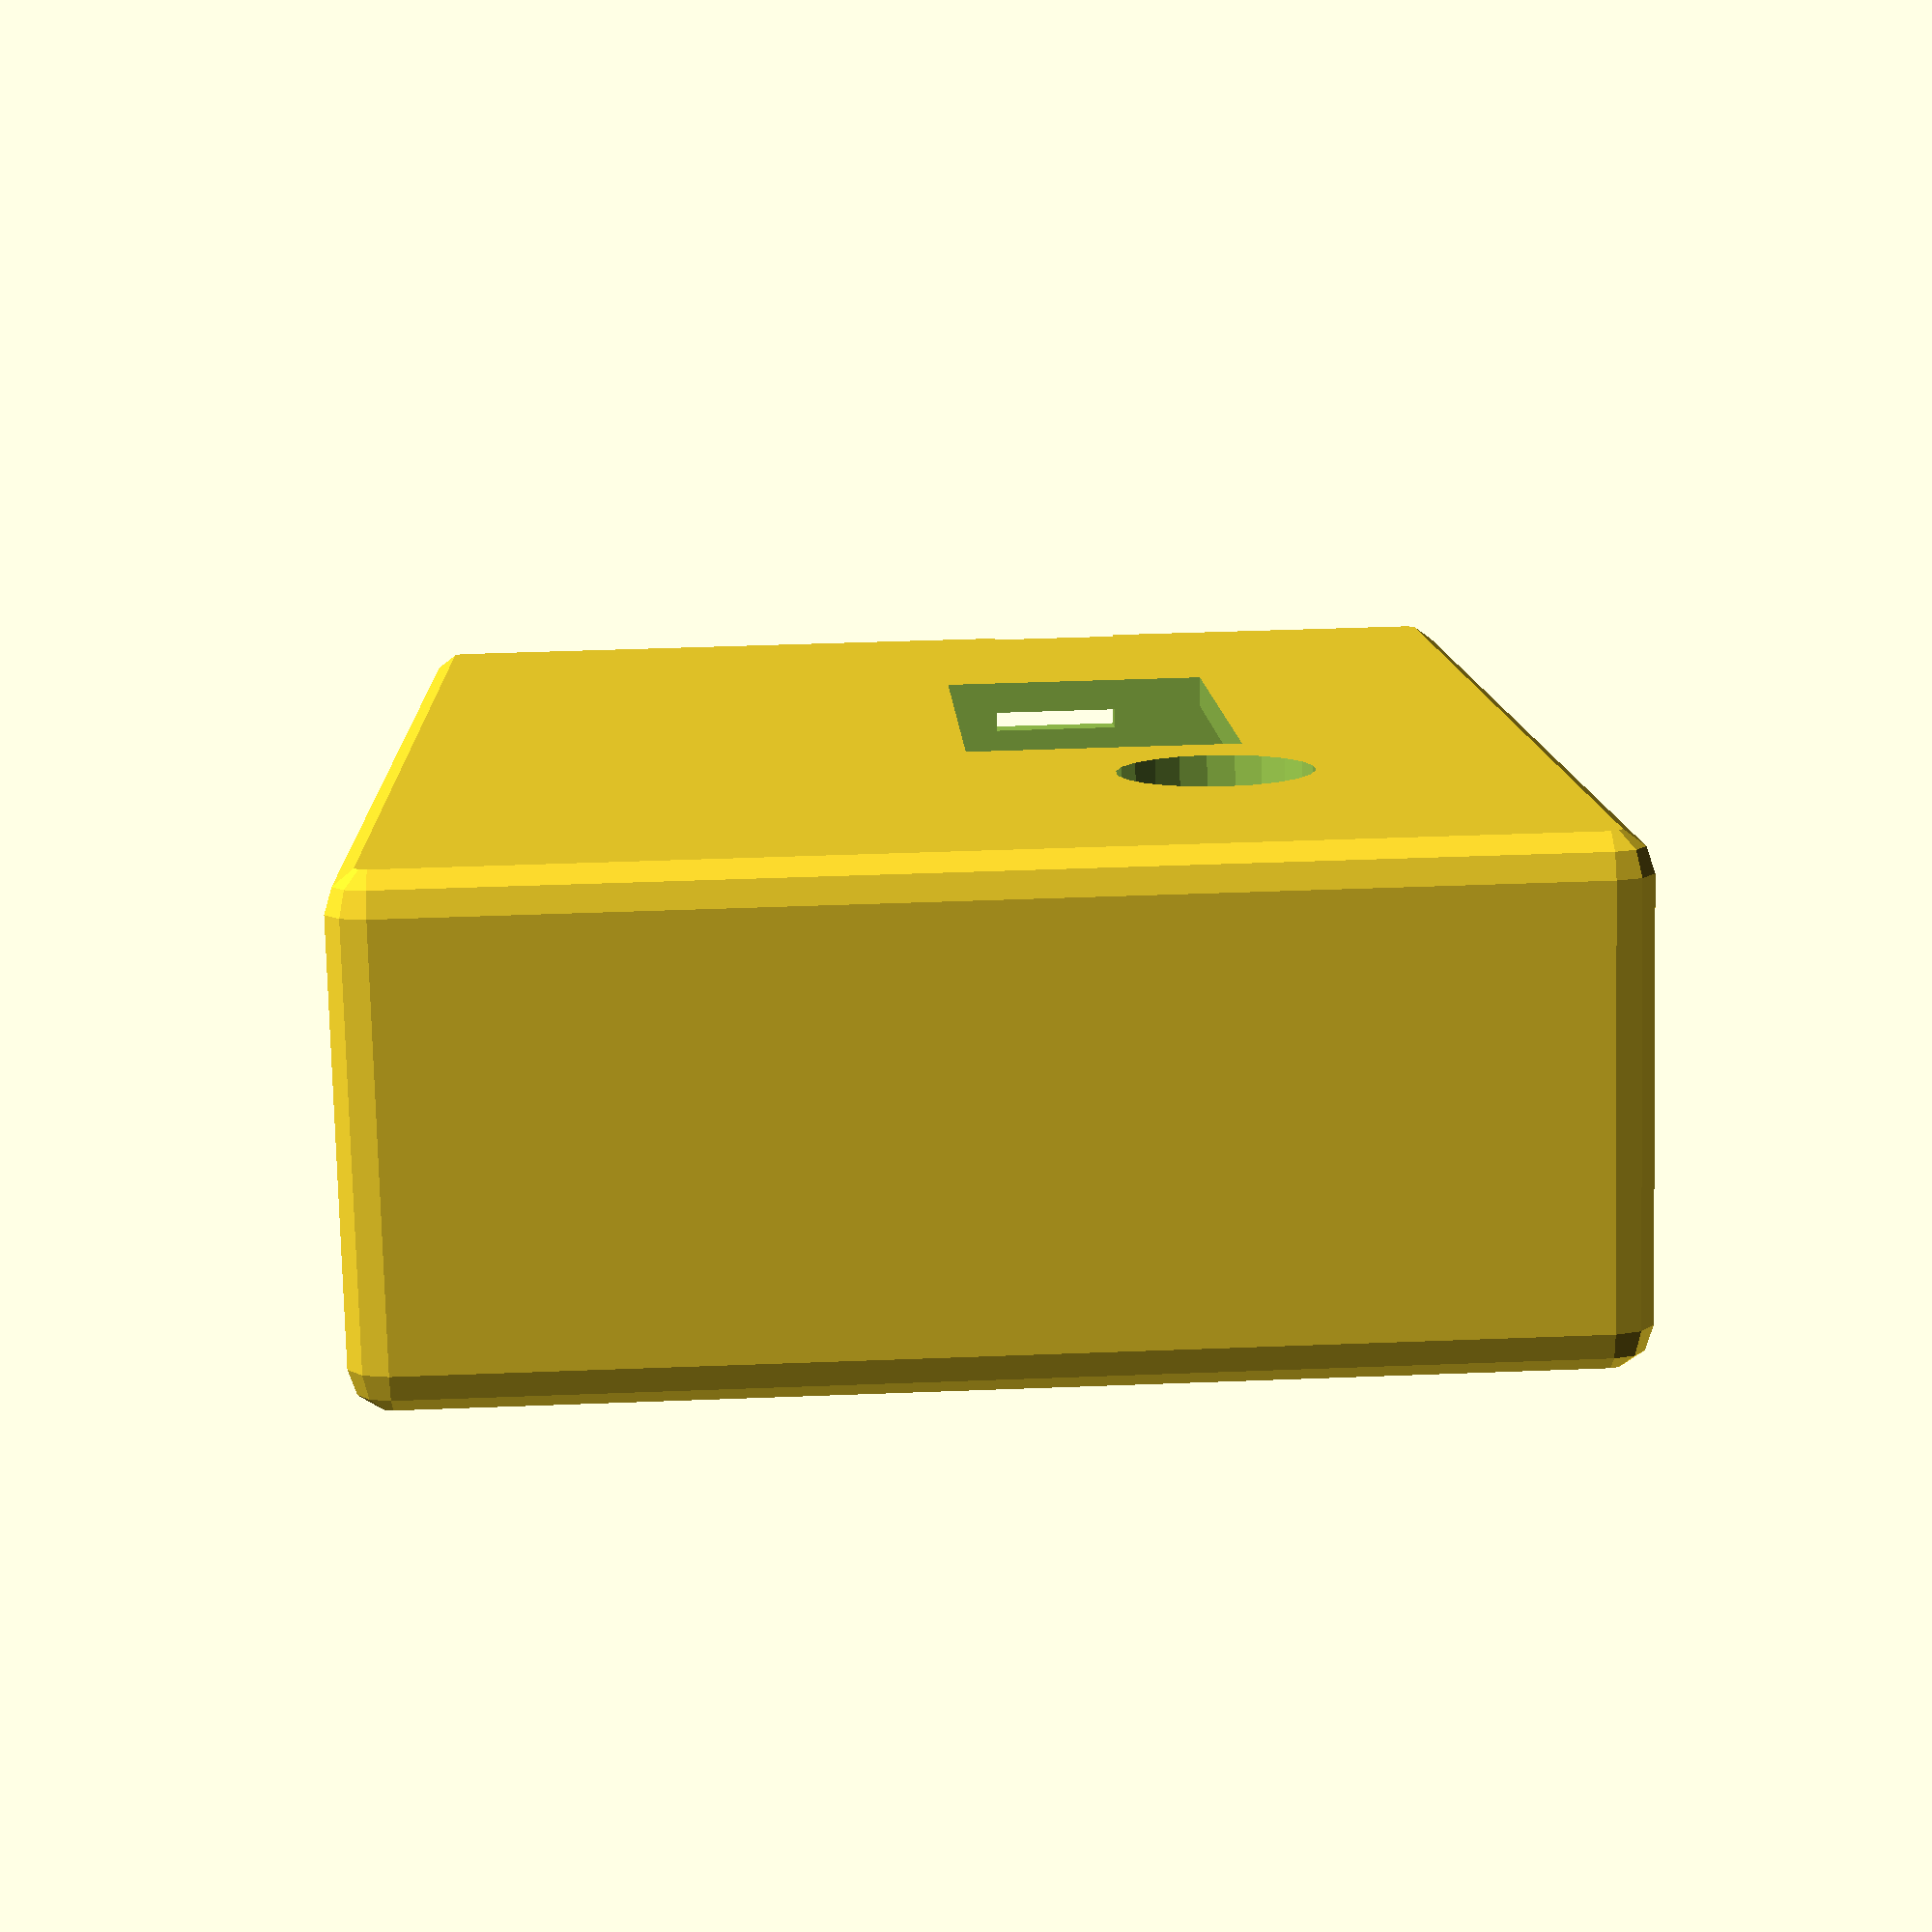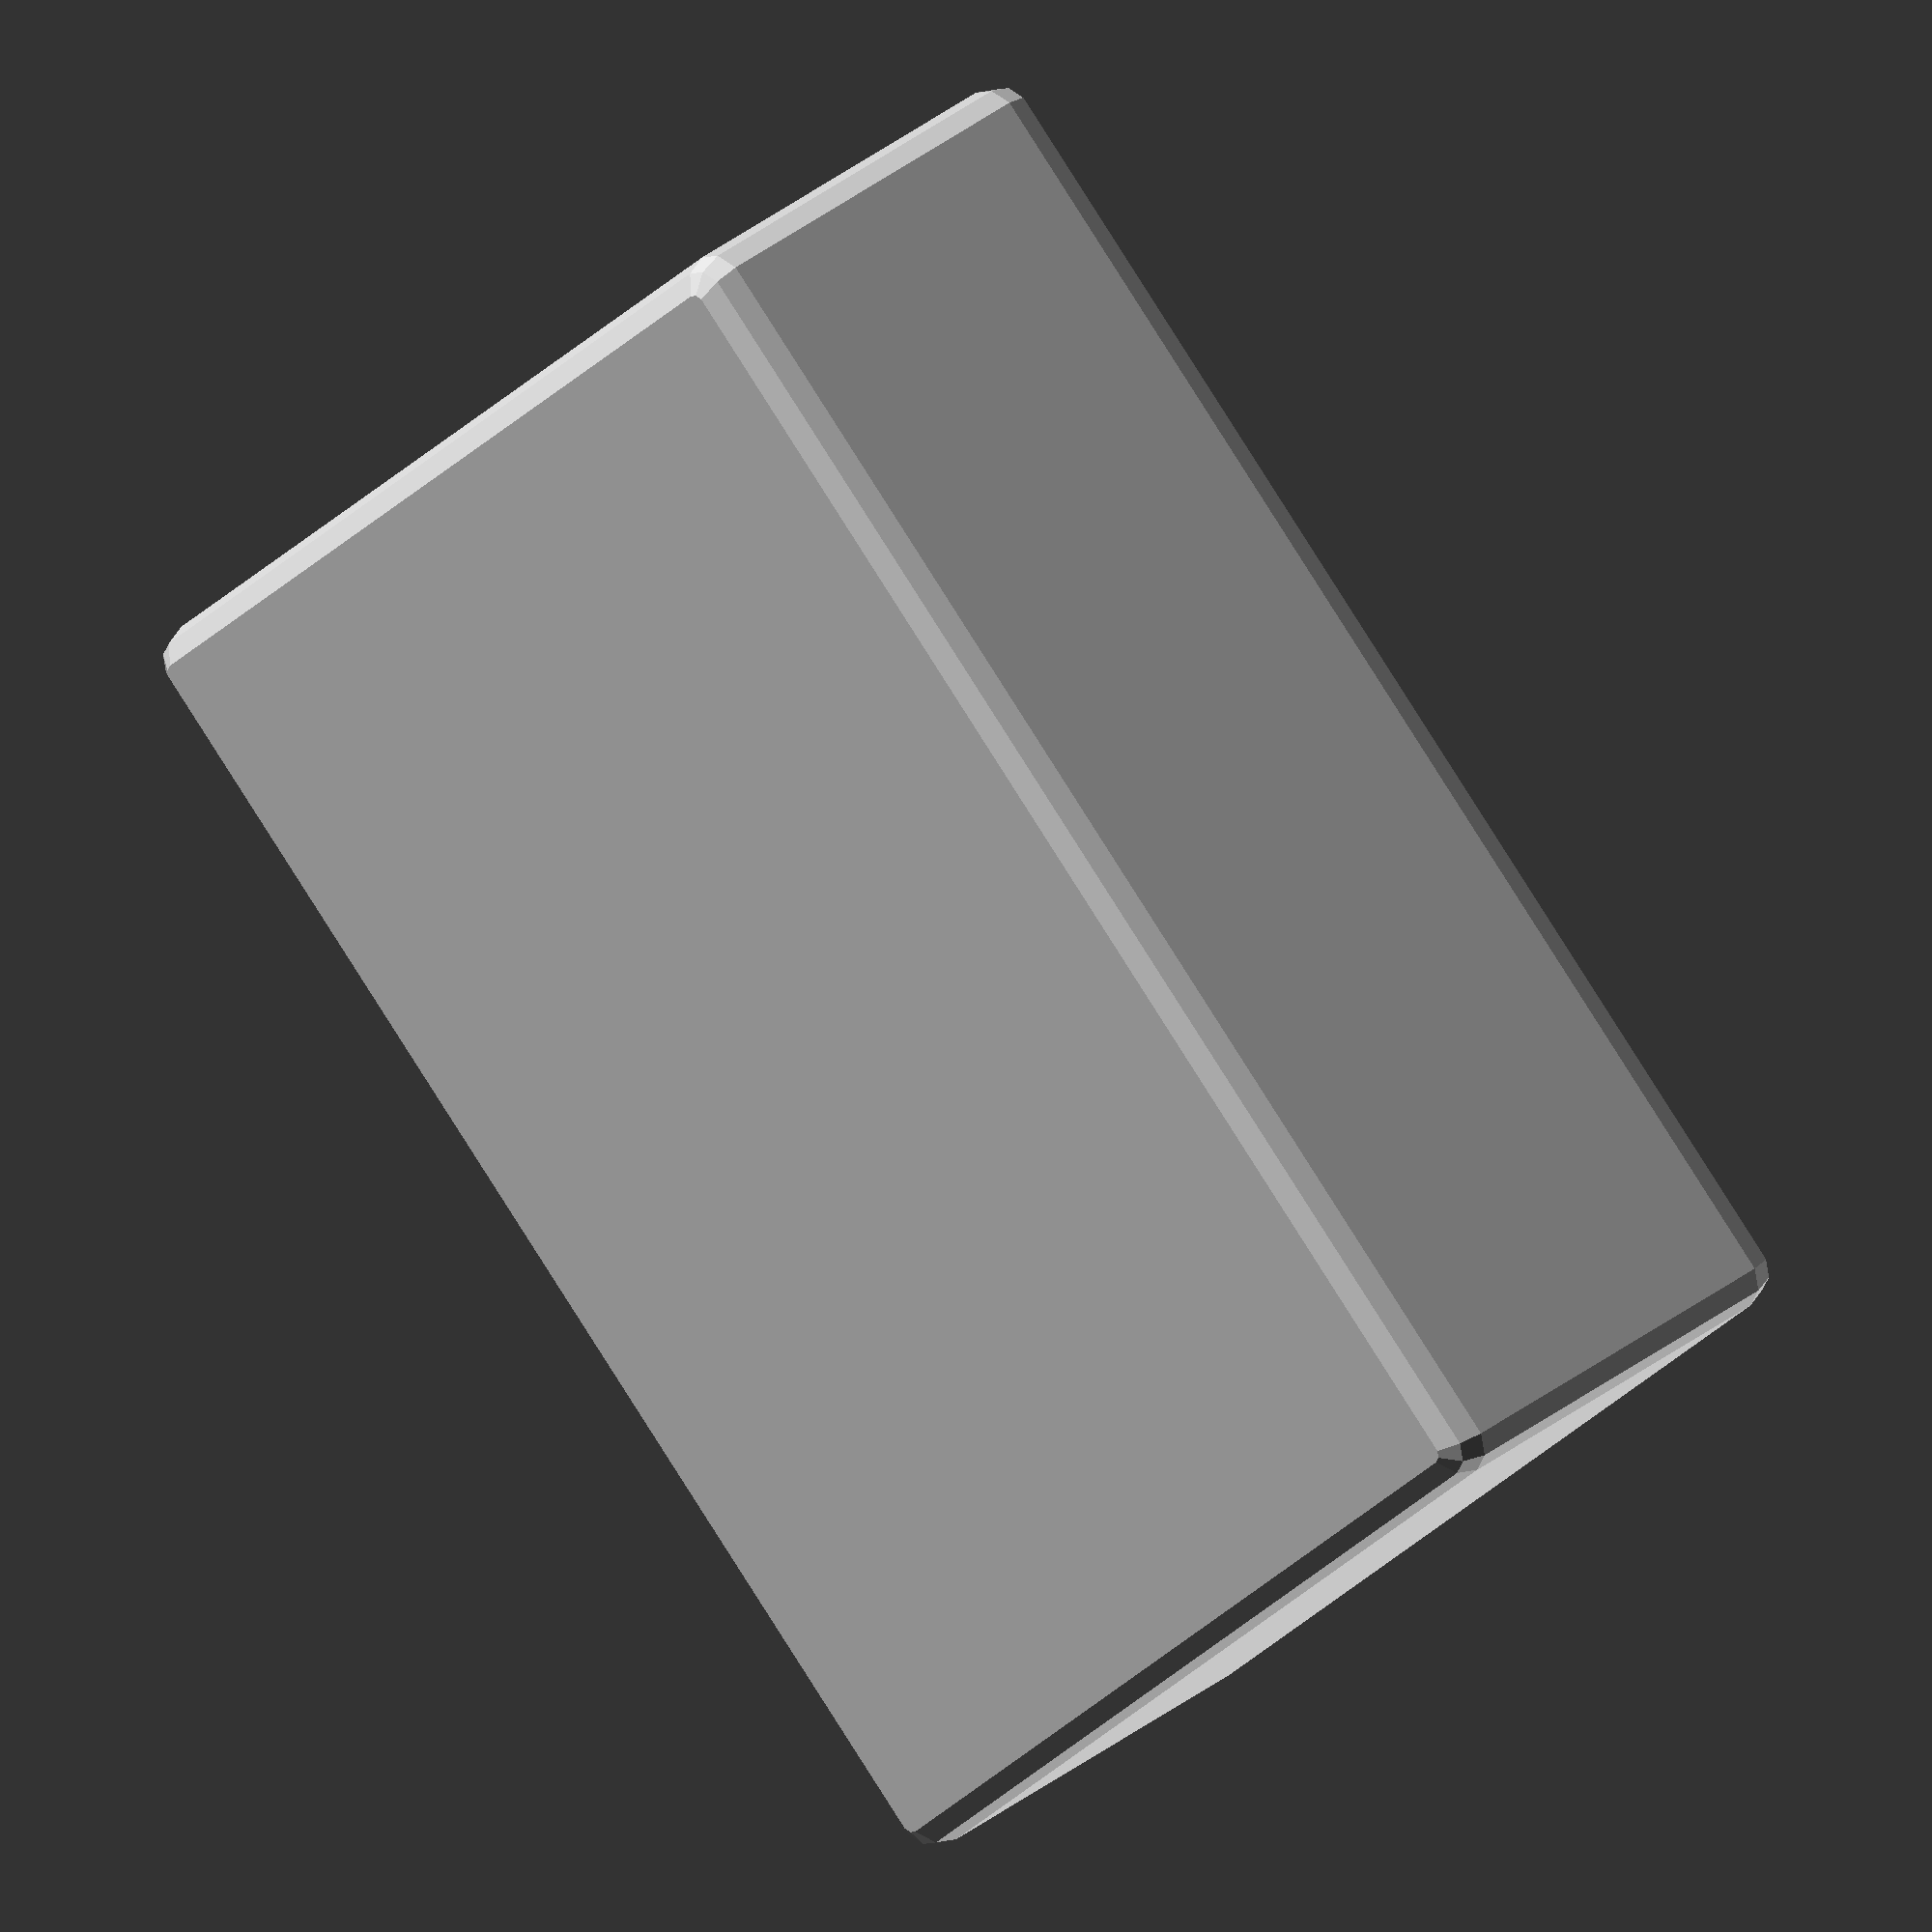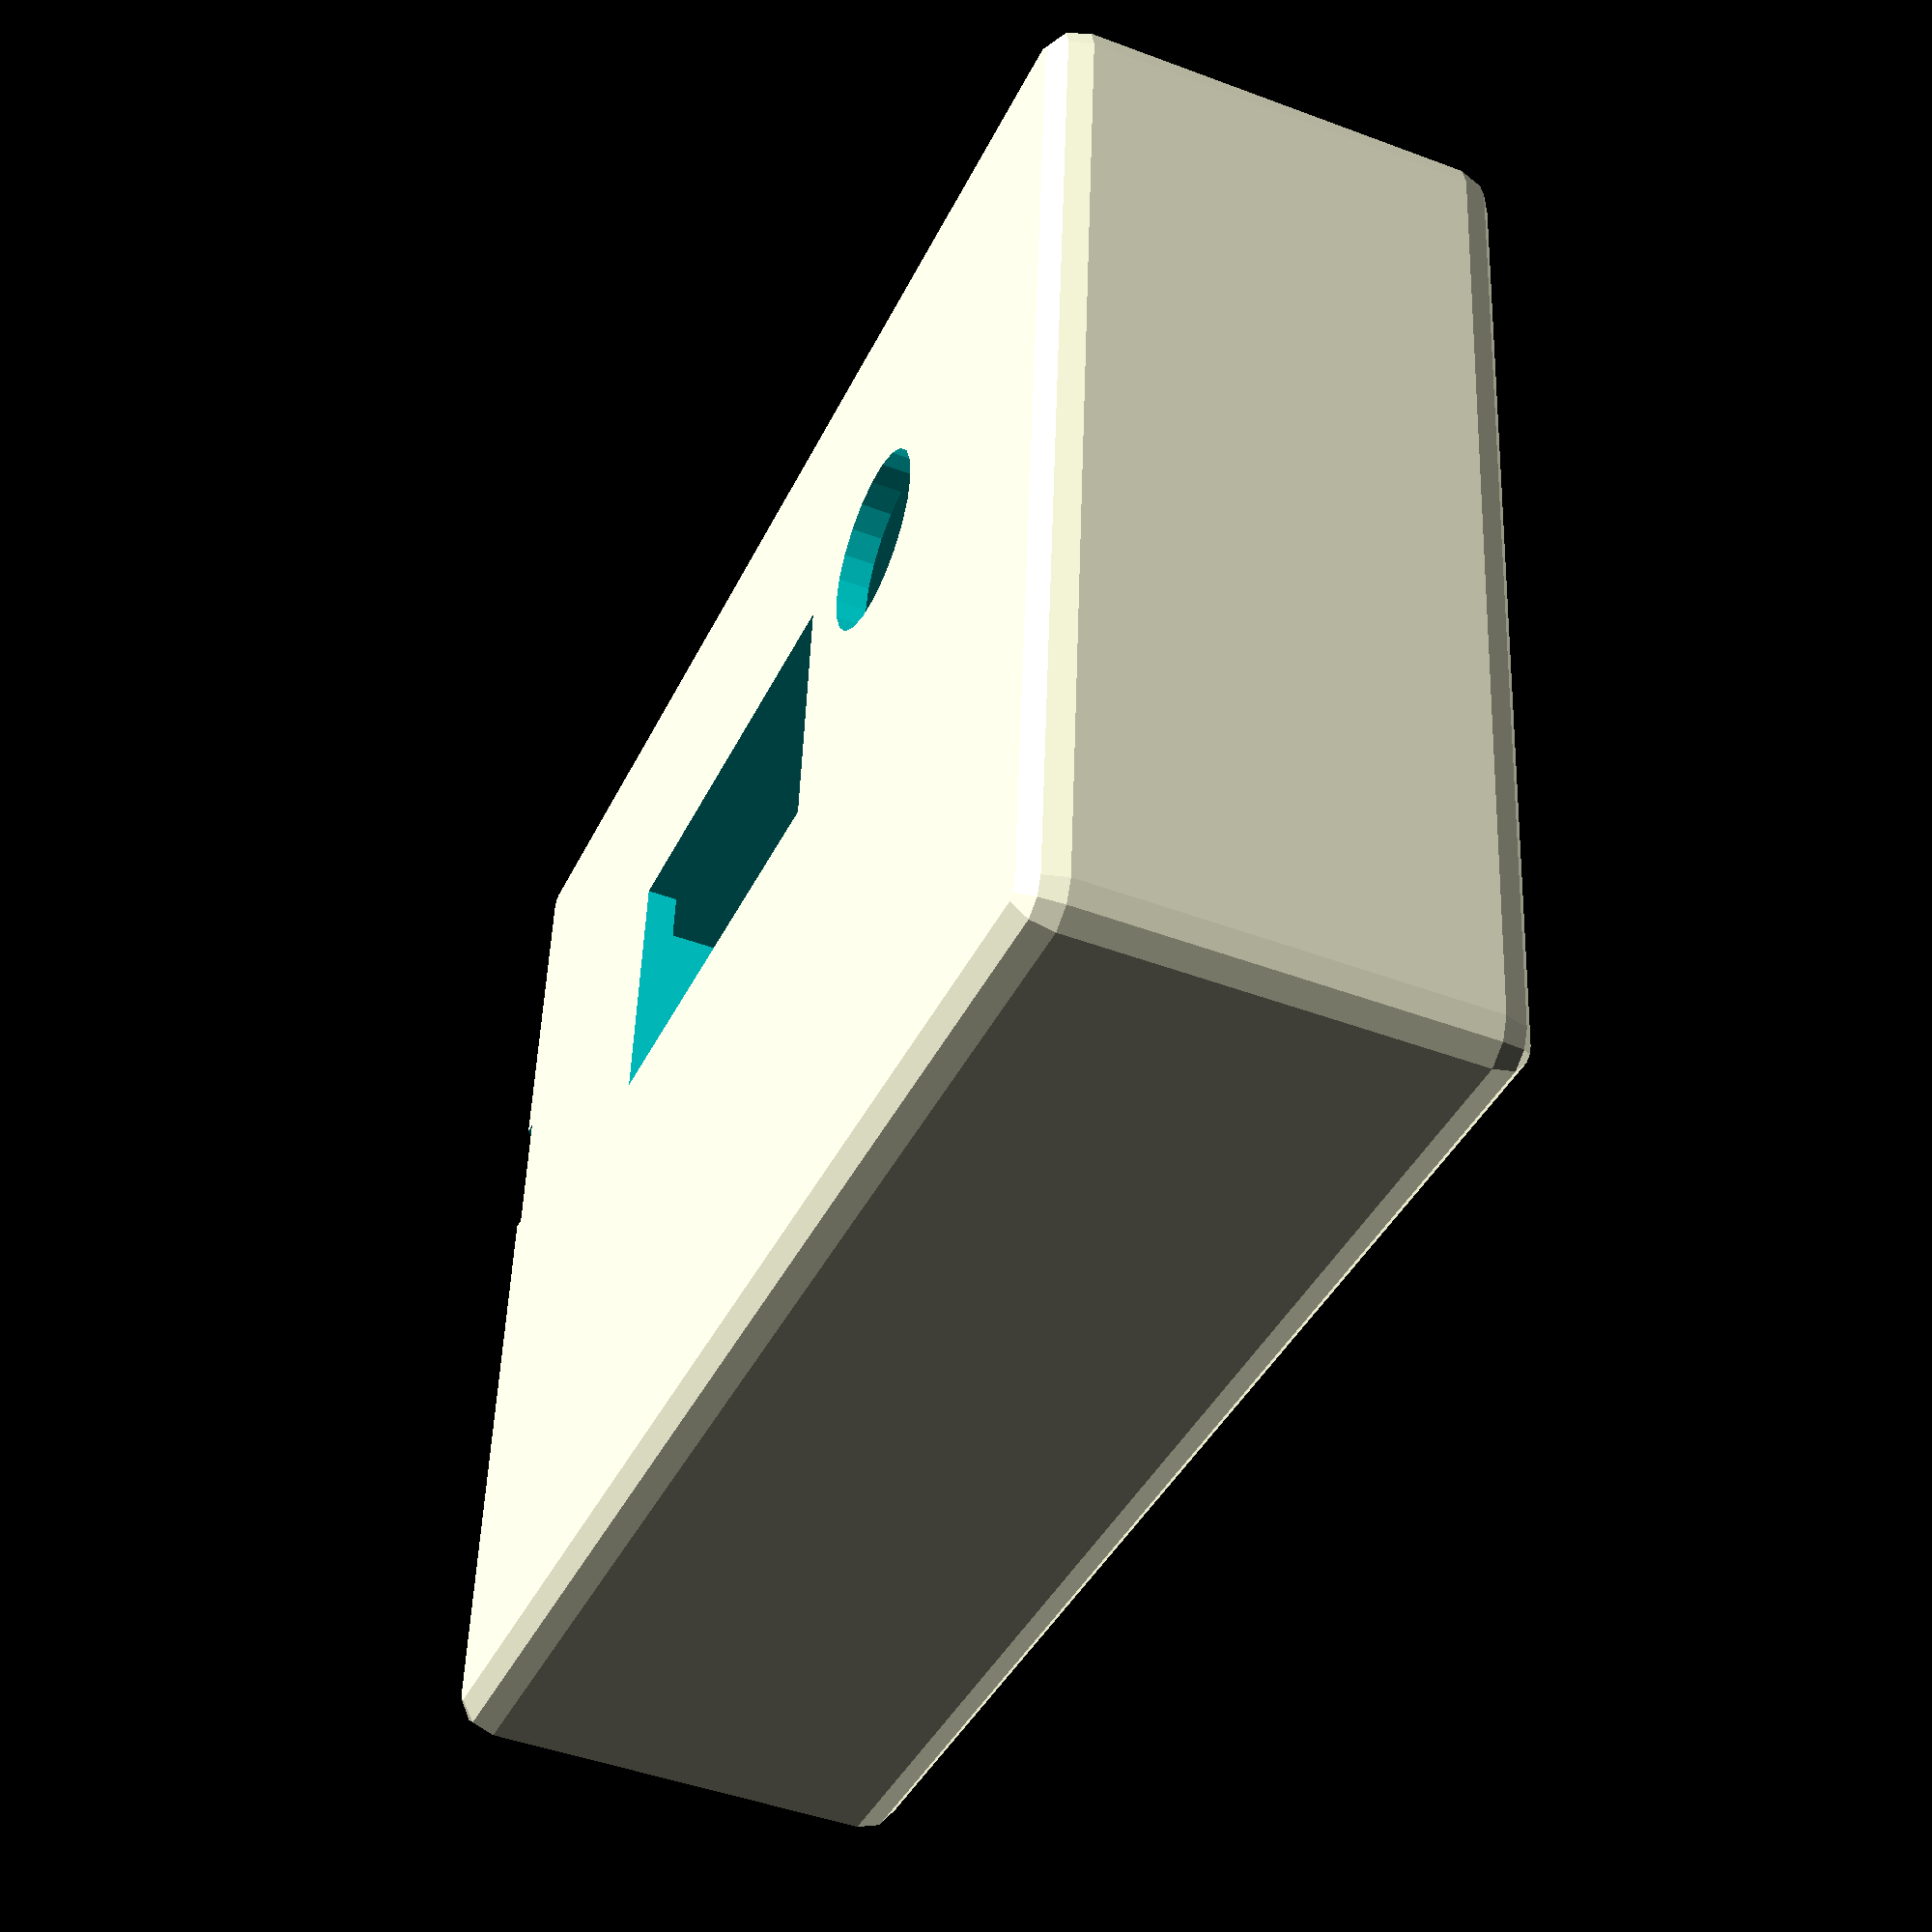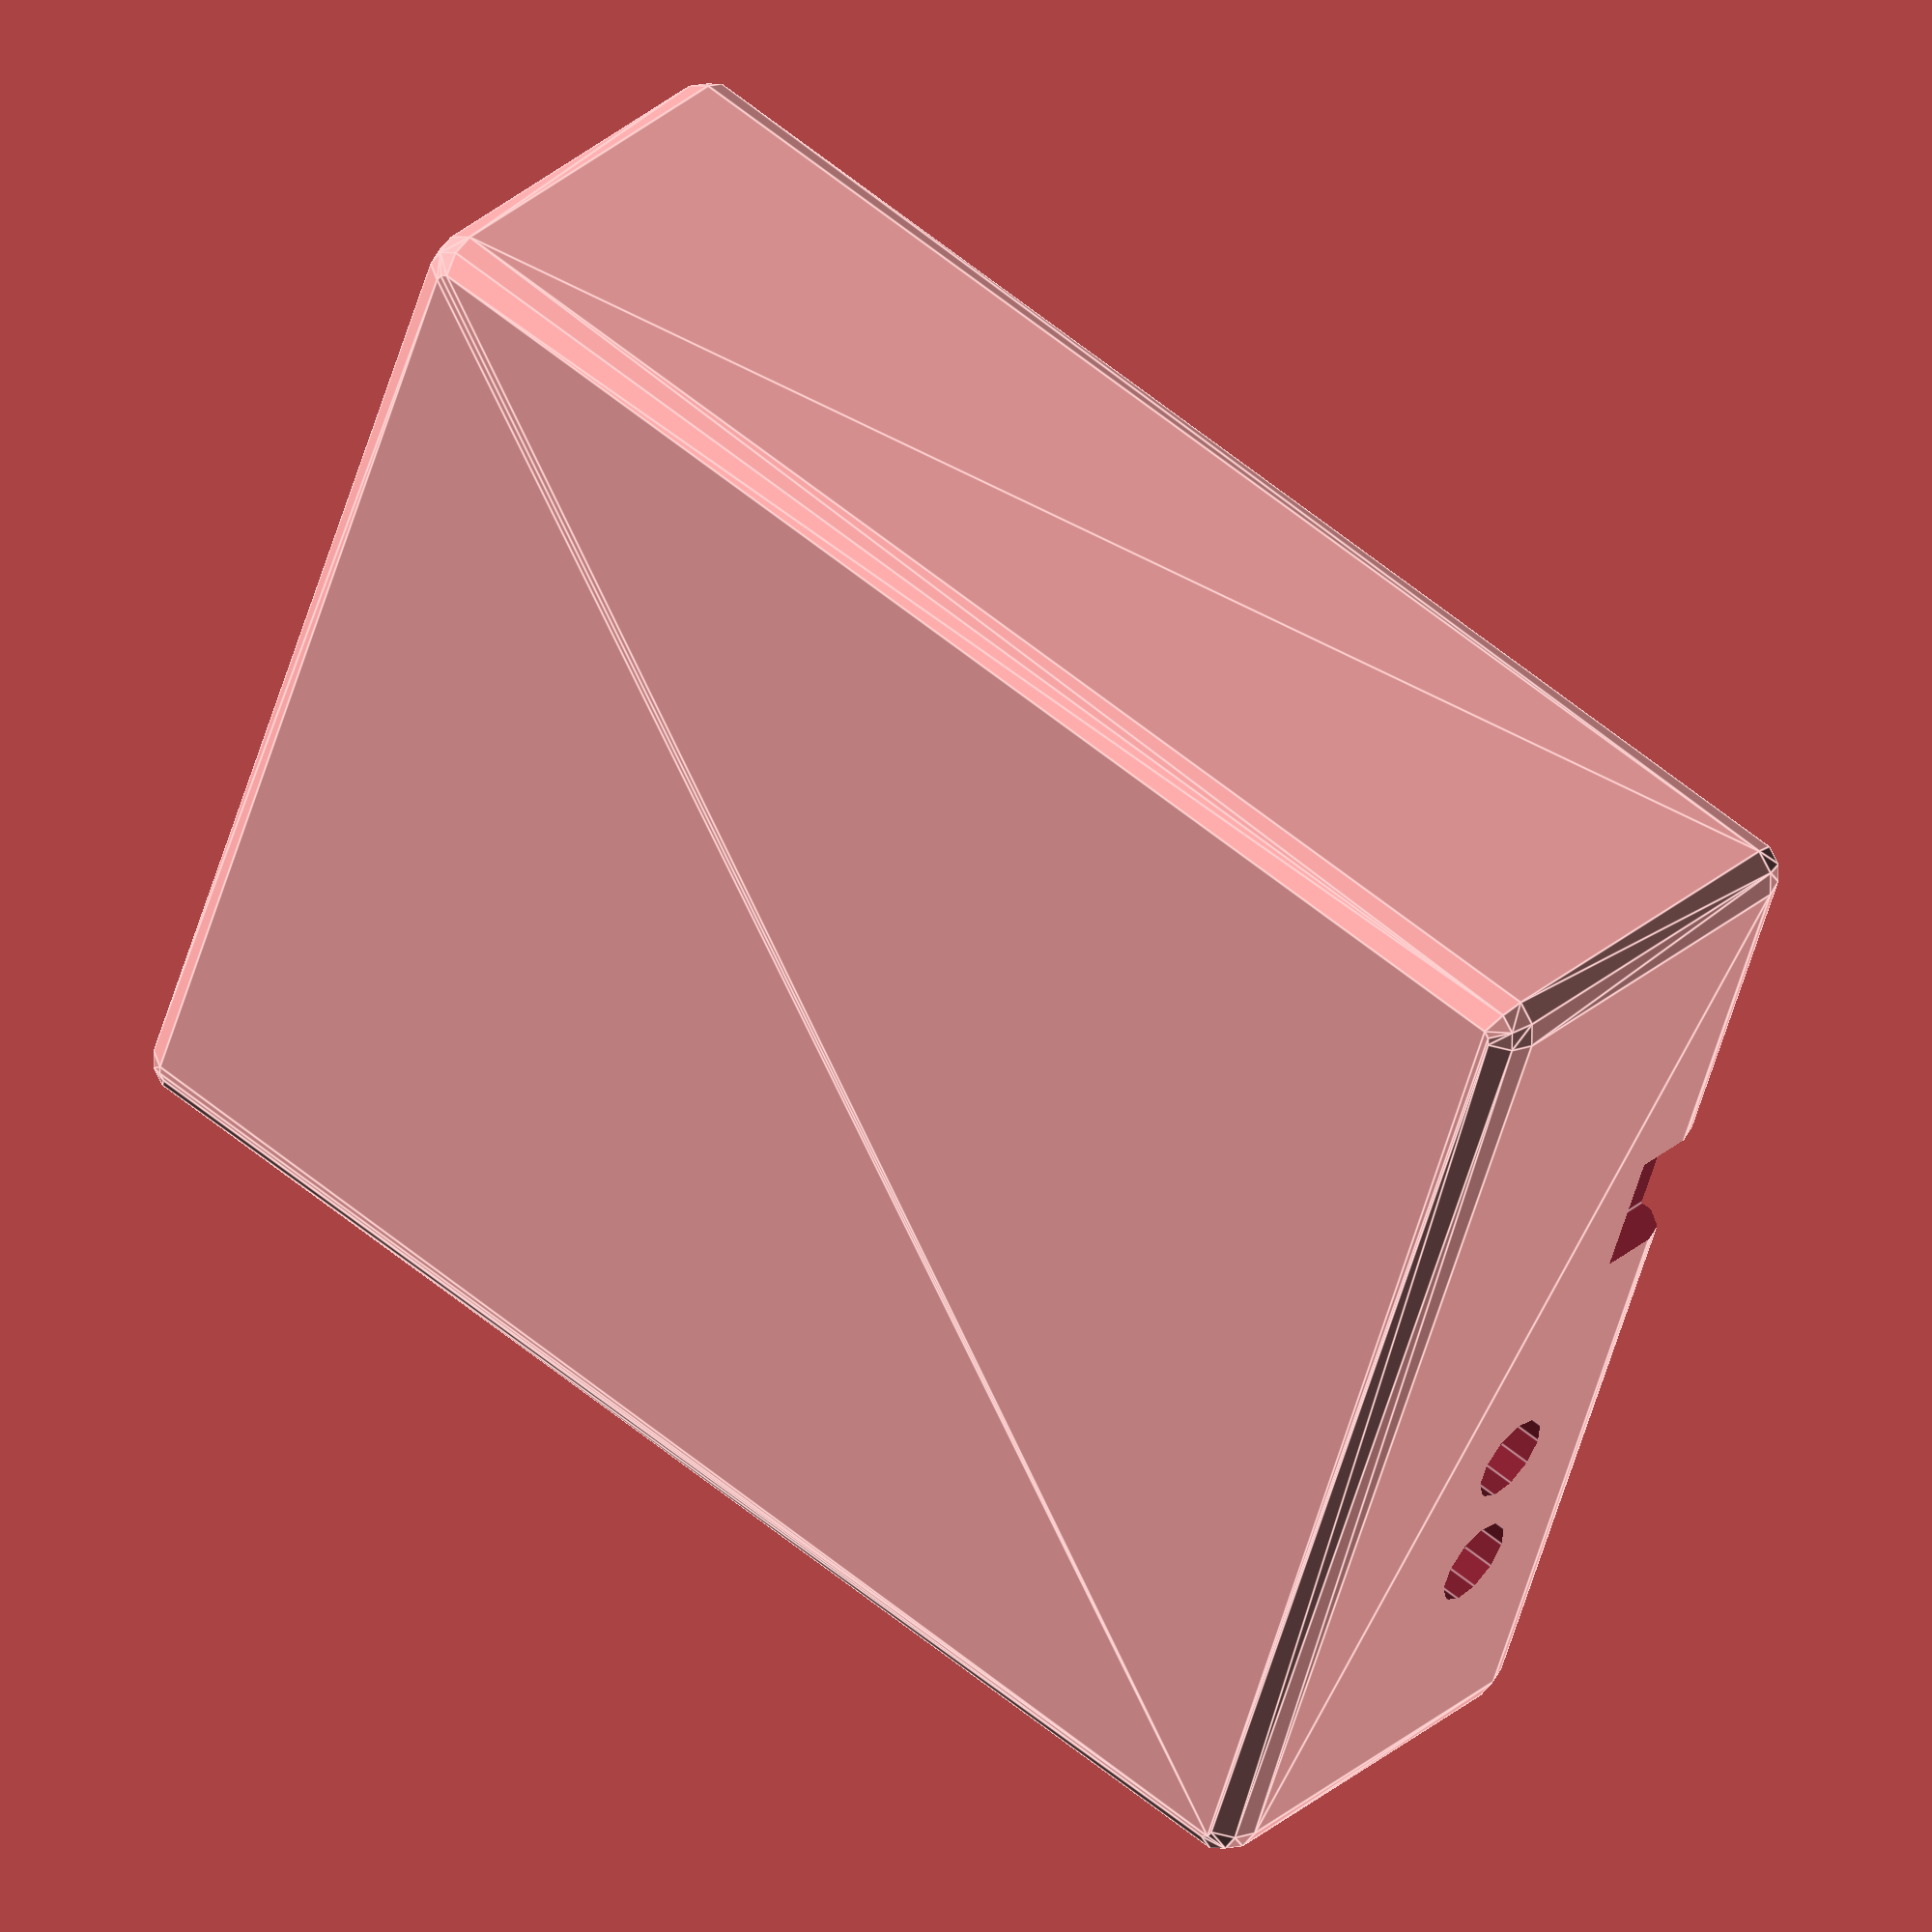
<openscad>
/* This module constructs the main body of the enclosure. First, we name the module: */

//pcb dimensions (mm)
pcb_l = 92; // (x dim, edges of PCB)
pcb_w = 69.5; // (y dim, edges of PCB)
pcb_h = 20; // (z dim, from bottom of PCB to top with placed components / headers / etc)

buffer = 10; // empty space in each dim
wall_thickness = 1; //

// box size overall
l = pcb_l+buffer; // x dim
w = pcb_w+buffer; // y dim
h = pcb_h+buffer; // z dim

wall=1; // wall thickness

//upper box height (pcb up)
h_up = 25;

//lower box height
h_down = 15;

// button 1
button1_radius = 3.5; //mm
button1_y = -12.09;
button1_z = 5;

// button 2
button2_radius = button1_radius;
button2_y = -22.53;
button2_z = button1_z;

// mic
mic_radius = 7;
mic_x = 22.5;
mic_y = 17;

// usb opening
usb_y = 9.98;
usb_dy = 10;
usb_z = 15;
usb_dz = 10;

//screen
screen_x = -7; //x position of center of screen
screen_y = 10; //y position of center of screen
screen_dx = 35; //length of screen (x dim)
screen_dy = 20; //

module enclosure() {

difference() {

minkowski()
{

difference()
{
translate([0,0,0])
cube([l,w,h], center=true);
};

sphere(h/10);
};

cube([l+wall_thickness,w+wall_thickness,h+wall_thickness], center=true);
}
}

module enclosureHoles() {

union() {

// USB
translate([-l/2-10,usb_y-usb_dy/2,usb_z-usb_dz/2])
cube([10*wall, usb_dy, usb_dz]);
    
    
// button #1
translate([-l/2,button1_y,button1_z])
rotate([0,-90,0])
cylinder(r=button1_radius, h=10*wall);

// button #2
translate([-l/2,button2_y,button2_z])
rotate([0,-90,0])
cylinder(r=button2_radius, h=10*wall);
    
// Screen
translate([screen_x-screen_dx/2,screen_y-screen_dy/2,h/2])
cube([screen_dx, screen_dy,10*wall]);


// mic
translate([mic_x,mic_y,h/2-10*wall/2])
cylinder(r=mic_radius, h=20*wall);

}
}

module concat() {

difference() {
enclosure();
enclosureHoles();
}
}

concat();

/* To actually print, we’ll need to render it in two separate halves which we will attach later. So, comment out the above concat() command and instead run the below code to render the top only */

difference() {
concat();
translate([0,0,-8.5])
cube([65,44,2], center=true);
}

/* then, comment the above out and run the following code to render the bottom only */

difference() {
concat();
translate([0,0,2])
cube([65,44,16], center=true);
}
</openscad>
<views>
elev=78.7 azim=87.7 roll=1.4 proj=p view=solid
elev=145.6 azim=317.6 roll=316.8 proj=o view=solid
elev=224.9 azim=185.0 roll=113.6 proj=p view=solid
elev=151.9 azim=161.0 roll=323.4 proj=o view=edges
</views>
